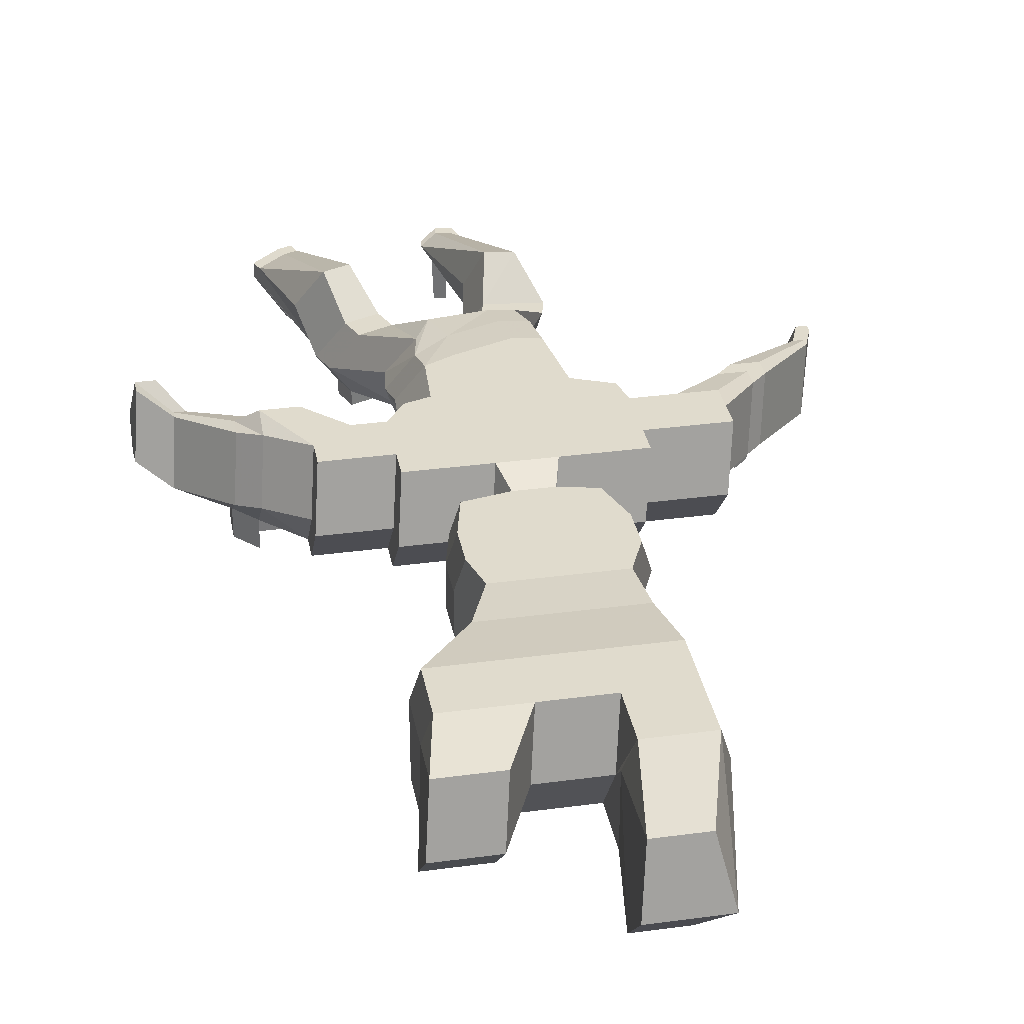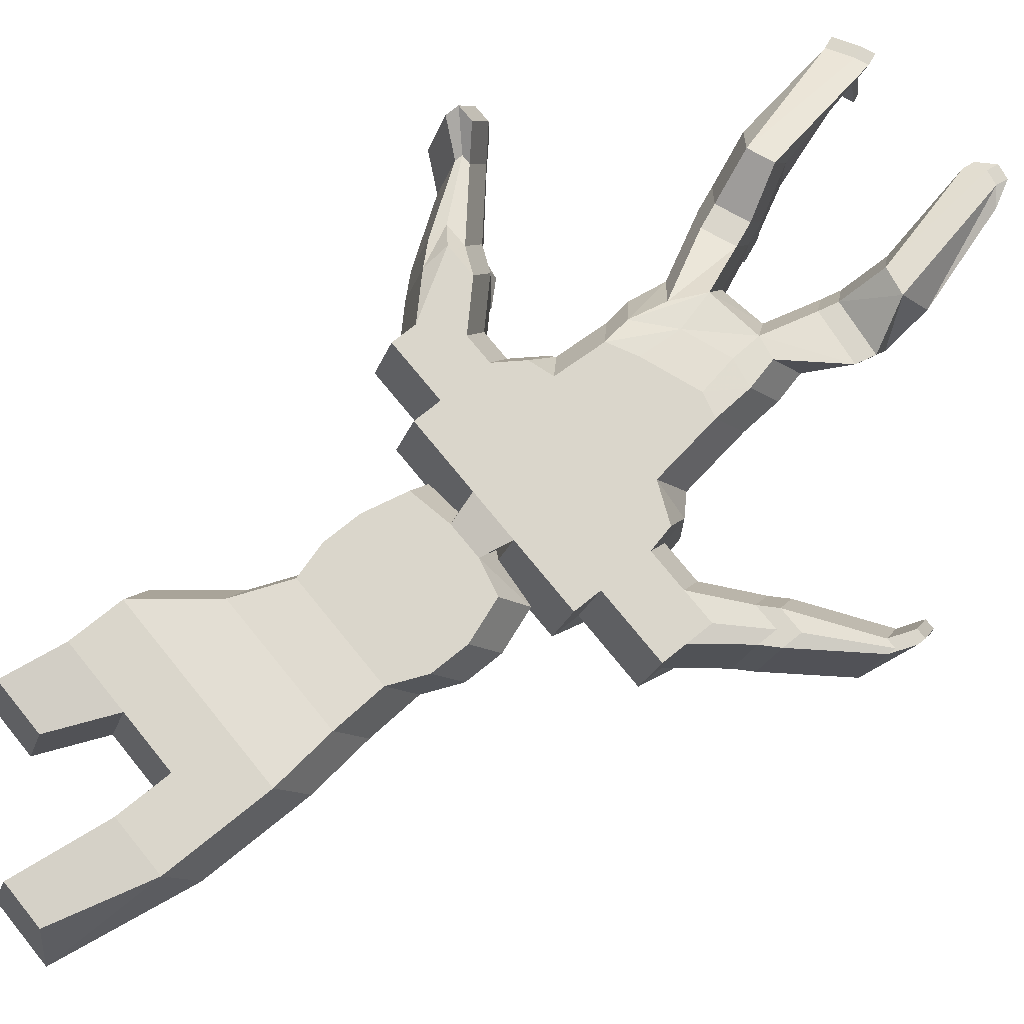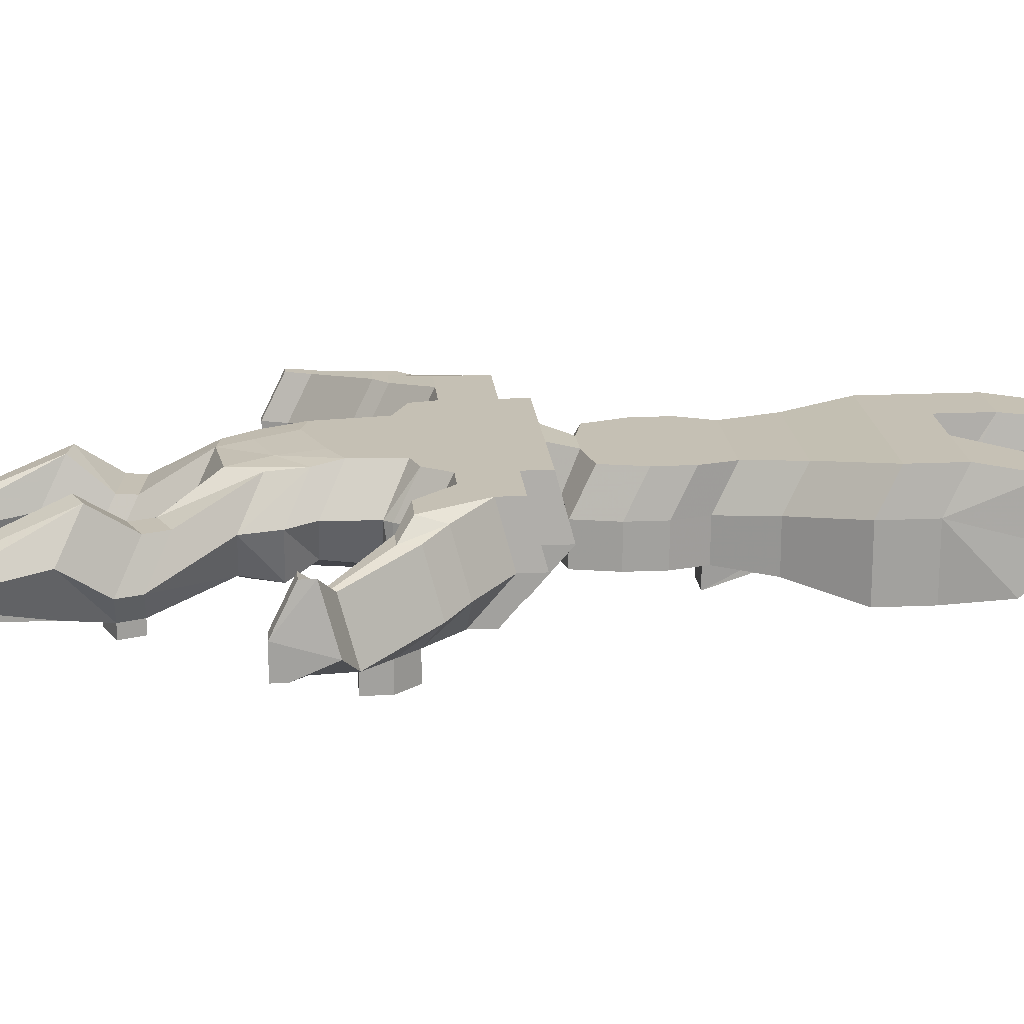
<metadata>
{"format":"obj","ext":"obj","renderer":"f3d","projection":"perspective","resolution":1024,"background":"white","views":[{"elev":33.2,"azim":169.5,"up":"+Z"},{"elev":73.9,"azim":-129.0,"up":"+Z"},{"elev":18.4,"azim":85.0,"up":"+Z"}]}
</metadata>
<code>
o Cube.776_Cube.973
v -1 -1.386 1
v -1 -1.386 -1
v 1 -1 -1
v 1 -1 1
v -1 1 -0.3874
v 1.465 1 -1
v 1.465 1 1
v -2.695 -1.386 1
v -2.695 -1.386 -1
v -2.695 1 -0.3874
v -5.286 -1 1
v -4.326 -1 -1
v -5.995 1 1
v -5.034 1 -1
v -1 2.31 -0.9981
v 1.465 2.788 -1
v 1.465 2.788 1
v -2.695 2.31 -0.9981
v -5.995 2.788 1
v -5.034 2.788 -1
v -1 4.423 -1
v 1 4.423 -1
v 1 4.423 1
v -2.695 4.423 -1
v -5.286 4.423 1
v -4.326 4.423 -1
v -0.462 6.957 -1.214
v 1.967 6.957 -1.214
v 1.967 6.957 1.214
v -2.521 6.957 -1.214
v -5.461 6.957 1.214
v -4.501 6.957 -1.214
v 0.7892 9.99 -1.713
v 4.214 9.99 -1.713
v 4.214 9.99 1.713
v -2.114 9.99 -1.713
v -5.867 9.99 1.713
v -4.907 9.99 -1.713
v 0.7892 14.35 0.9488
v 0.7892 12.53 -1.713
v 4.214 12.53 -1.713
v 4.214 12.53 1.713
v -2.114 14.35 0.9488
v -2.114 12.53 -1.713
v -5.867 12.53 1.713
v -4.907 12.53 -1.713
v -2.114 15.1 1.713
v -2.114 15.1 -1.713
v -5.867 15.1 1.713
v -4.907 15.1 -1.713
v -1.399 21.46 0.588
v -1.399 19.64 -1.352
v -4.564 21.46 0.588
v -3.603 19.64 -1.352
v 2.165 17.24 0.5561
v 2.165 15.42 -1.32
v 4.805 15.42 -1.32
v 4.805 17.24 0.5561
v -0.6328 -0.9455 0.6694
v -0.6328 -2.766 -1.433
v -3.062 -0.9455 0.6694
v -3.062 -2.766 -1.433
v -0.6328 -4.063 -1.769
v -3.062 -4.063 -1.731
v 0.994 -0.9455 0.6694
v 0.994 -2.766 -1.433
v 0.994 -4.063 -1.433
v 2.948 -0.9455 0.6694
v 2.948 -2.766 -1.433
v 2.948 -2.243 0.6694
v 2.948 -4.063 -1.433
v -4.693 -0.9455 0.6694
v -4.693 -2.766 -1.433
v -4.693 -4.063 -1.433
v -6.622 -0.9455 0.6694
v -6.622 -2.766 -1.433
v -6.622 -2.243 0.6694
v -6.622 -4.063 -1.433
v -1 4.426 -2.752
v -2.695 4.426 -2.752
v -0.462 6.761 -1.747
v -2.521 6.761 -1.747
v -0.6328 -5.241 -2.277
v -3.062 -5.241 -2.239
v 0.994 -5.241 -1.942
v 2.948 -5.241 -1.942
v -4.693 -5.241 -2.229
v -6.622 -5.241 -2.229
v -0.6328 -6.475 -1.769
v -3.062 -6.475 -1.731
v 0.994 -6.475 -1.433
v 2.948 -6.475 1.433
v 2.948 -6.475 -1.433
v -4.693 -6.475 -1.433
v -6.622 -6.475 1.433
v -6.622 -6.475 -1.433
v -0.6328 -7.955 -1.315
v -3.062 -7.971 -1.277
v 1.8 -8.024 1.433
v 0.994 -8.024 -0.6032
v 2.114 -7.672 1.433
v 2.114 -7.672 -1.433
v -5.579 -8.439 1.433
v -4.618 -8.439 -0.6032
v -6.354 -7.687 1.433
v -6.354 -7.687 -1.433
v -8.566 -2.243 0.6694
v -8.566 -4.063 -1.433
v -8.566 -5.241 -2.229
v -8.566 -6.475 1.433
v -8.566 -6.475 -1.433
v -10.19 -2.243 0.6694
v -10.19 -4.063 -1.433
v -10.19 -3.421 0.6694
v -10.19 -5.241 -1.433
v -10.19 -6.475 -1.433
v -10.62 -8.256 1.071
v -10.62 -8.256 -1.071
v -11.83 -5.514 0.3074
v -11.83 -7.334 -1.071
v -11.83 -8.256 -1.071
v -0.4409 -11.06 -1.013
v -3.041 -12.01 -0.9746
v 1.652 -10.42 1.433
v 0.8453 -10.42 -0.3853
v -5.134 -11.71 1.433
v -4.173 -11.71 -0.3853
v -0.523 -13.06 -1.529
v -2.689 -13.85 -1.491
v 1.862 -11.72 1.194
v 1.056 -11.72 -1.194
v -4.979 -13.6 1.194
v -4.019 -13.6 -1.194
v -0.006069 -14.95 0.9576
v -0.006069 -14.95 -0.9576
v -2.108 -15.29 0.9576
v -2.575 -15.29 -0.9576
v 1.634 -13.46 0.9576
v 0.7289 -13.46 -0.9576
v -4.602 -15.09 0.9576
v -3.642 -15.09 -0.9576
v 1.161 -17.47 -0.5814
v 1.161 -17.47 -1.842
v 3.554 -16.88 -0.5814
v 2.649 -16.88 -1.842
v -2.353 -18.32 -0.962
v -2.82 -18.32 -1.461
v -5.408 -18.01 -0.962
v -4.447 -18.01 -1.461
v -2.57 -19.21 -0.962
v -3.037 -19.21 -1.461
v -5.625 -18.91 -0.962
v -4.664 -18.91 -1.461
v -2.82 -18.32 -2.058
v -4.447 -18.01 -2.058
v -3.037 -19.21 -2.058
v -4.664 -18.91 -2.058
v -2.964 -21.06 0.5743
v -3.431 -21.06 -1.148
v -5.67 -20.82 0.5743
v -4.71 -20.82 -1.148
v -1.874 -26.21 -0.1161
v -2.341 -26.21 -0.6405
v -4.015 -26.07 -0.1161
v -3.054 -26.07 -0.6405
v 1.592 -18.55 -0.5814
v 1.592 -18.55 -1.842
v 3.985 -17.96 -0.5814
v 3.08 -17.96 -1.842
v 1.161 -17.47 -2.523
v 2.649 -16.88 -2.523
v 1.592 -18.55 -2.523
v 3.08 -17.96 -2.523
v 2.53 -20.45 0.8746
v 2.53 -20.45 -1.449
v 4.605 -19.99 0.8746
v 3.7 -19.99 -1.449
v 4.104 -25.52 -0.03023
v 4.104 -25.52 -0.7264
v 5.596 -25.29 -0.03023
v 5.596 -25.29 -0.7264
v 4.316 -26.05 -0.03023
v 4.316 -26.05 -0.7264
v 5.808 -25.82 -0.03023
v 5.808 -25.82 -0.7264
v -1.972 -26.73 -0.1161
v -2.439 -26.73 -0.6405
v -3.152 -26.6 -0.1161
v -3.152 -26.6 -0.6405
v -2.433 -26.25 -2.863
v -2.985 -26.15 -2.863
v 3.832 -25.74 -2.93
v 4.286 -25.56 -2.93
v 3.996 -26.15 -2.93
v 4.45 -25.97 -2.93
v -2.509 -26.66 -2.863
v -3.061 -26.55 -2.863
v -11.29 -8.903 1.071
v -11.29 -8.903 -1.071
v -12.51 -6.16 0.3074
v -12.51 -7.98 -1.071
v -12.51 -8.903 -1.071
v -10.62 -8.256 -1.495
v -11.83 -7.334 -1.495
v -11.83 -8.256 -1.495
v -11.29 -8.903 -1.495
v -12.51 -7.98 -1.495
v -12.51 -8.903 -1.495
v -14.61 -11.39 0.4219
v -14.61 -11.39 -0.4219
v -15.09 -9.203 -0.342
v -15.09 -11.02 -0.4219
v -15.09 -11.39 -0.4219
v -15.04 -12.51 0.4219
v -15.04 -12.51 -0.4219
v -15.52 -12.15 0.4219
v -15.52 -12.15 -0.4219
v -15.52 -12.51 0.4219
v -15.52 -12.51 -0.4219
v 4.364 -2.243 0.6694
v 4.364 -4.063 -1.433
v 4.364 -5.241 -1.942
v 4.364 -6.475 1.433
v 4.364 -6.475 -1.433
v 5.946 -2.243 0.6694
v 5.946 -4.063 -1.433
v 5.946 -3.421 0.6694
v 5.946 -5.241 -1.433
v 5.946 -6.475 -1.433
v 6.116 -8.205 1.433
v 6.116 -8.205 -1.433
v 7.698 -5.151 0.2764
v 7.698 -6.972 -1.433
v 7.698 -8.205 -1.433
v 7.509 -8.898 0.6475
v 7.509 -8.898 -1.433
v 8.657 -6.183 -0.1163
v 8.657 -8.003 -1.433
v 8.657 -9.236 -1.433
v 10.39 -11.42 -0.23
v 10.39 -11.42 -1.075
v 10.85 -9.237 -0.9939
v 10.85 -11.06 -1.075
v 10.85 -11.42 -1.075
v 11.41 -12.38 0.7653
v 11.41 -12.38 -0.7653
v 12.26 -9.903 0.001473
v 12.26 -11.72 -0.7653
v 12.26 -12.38 0.7653
v 12.26 -12.38 -0.7653
v 6.116 -8.205 -2.788
v 7.698 -6.972 -2.788
v 7.698 -8.205 -2.788
v 7.075 -9.236 -2.788
v 8.657 -8.003 -2.788
v 8.657 -9.236 -2.788
v -1.285 -0.3321 3.07
v 0.7148 0.05366 3.07
v -1.285 2.054 3.07
v 1.18 2.054 3.07
v -2.98 -0.3321 3.07
v -2.98 2.054 3.07
v -4.611 0.05366 3.07
v -5.319 2.054 3.07
v -1.285 3.842 3.07
v 1.18 3.842 3.07
v -2.98 3.842 3.07
v -5.319 3.842 3.07
v -1.285 5.477 3.07
v 0.7148 5.477 3.07
v -2.98 5.477 3.07
v -4.611 5.477 3.07
v -0.7472 8.011 3.285
v 1.681 8.011 3.285
v -2.806 8.011 3.285
v -4.786 8.011 3.285
v 0.504 11.04 3.783
v 3.929 11.04 3.783
v -2.399 11.04 3.783
v -5.192 11.04 3.783
v 0.504 13.58 3.783
v 3.929 13.58 3.783
v -2.399 13.58 3.783
v -5.192 13.58 3.783
v -2.399 16.15 3.783
v -5.192 16.15 3.783
v -1.684 20.69 3.422
v -3.888 20.69 3.422
v 1.88 16.47 3.39
v 4.52 16.47 3.39
v -0.9179 -1.712 3.504
v -3.348 -1.712 3.504
v -0.9179 -3.009 3.504
v -3.348 -3.009 3.504
v 0.7089 -1.712 3.504
v 0.7089 -3.009 3.504
v 2.663 -1.712 3.504
v 2.663 -3.009 3.504
v -4.979 -1.712 3.504
v -4.979 -3.009 3.504
v -6.908 -1.712 3.504
v -6.908 -3.009 3.504
v -0.9179 -4.187 3.504
v -3.348 -4.187 3.504
v 0.7089 -4.187 3.504
v 2.663 -4.187 3.504
v -4.979 -4.187 3.504
v -6.908 -4.187 3.504
v -0.9179 -5.421 3.504
v -3.348 -5.421 3.504
v 0.7089 -5.421 3.504
v 2.663 -5.421 3.504
v -4.979 -5.421 3.504
v -6.908 -5.421 3.504
v -0.9179 -7.95 3.504
v -3.348 -8.912 3.504
v 0.7089 -6.97 3.504
v 1.828 -6.619 3.504
v -4.903 -7.385 3.504
v -6.639 -6.634 3.504
v -8.852 -3.009 3.504
v -8.852 -4.187 3.504
v -8.852 -5.421 3.504
v -10.48 -3.009 3.504
v -10.48 -4.187 3.504
v -10.48 -5.421 3.504
v -10.9 -7.203 3.142
v -12.12 -6.28 3.142
v -12.12 -7.203 3.142
v -0.7261 -10.01 3.504
v -3.326 -10.96 3.504
v 0.5601 -9.363 3.504
v -4.458 -10.66 3.504
v -0.8082 -12.01 3.264
v -2.974 -12.8 3.264
v 0.7705 -10.66 3.264
v -4.304 -12.55 3.264
v -0.2912 -13.9 3.028
v -2.86 -14.23 3.028
v 0.4437 -12.41 3.028
v -3.927 -14.03 3.028
v 0.8761 -16.42 1.489
v 2.364 -15.82 1.489
v -3.105 -17.26 1.108
v -5.693 -16.96 1.108
v -3.322 -18.16 1.108
v -5.91 -17.85 1.108
v -3.716 -20 2.645
v -4.995 -19.76 2.645
v -2.626 -26.75 0.1986
v -3.34 -26.61 0.1986
v 1.307 -17.5 1.489
v 2.795 -16.91 1.489
v 2.245 -19.4 2.945
v 3.415 -18.93 2.945
v 3.819 -26.06 0.2845
v 4.406 -25.83 0.2845
v 4.031 -26.59 0.2845
v 4.618 -26.36 0.2845
v -2.724 -27.27 0.1986
v -3.438 -27.14 0.1986
v -11.58 -7.849 3.142
v -12.79 -6.927 3.142
v -12.79 -7.849 3.142
v -14.9 -10.33 2.492
v -15.37 -9.97 2.492
v -15.37 -10.33 2.492
v -15.32 -11.46 2.492
v -15.8 -11.1 2.492
v -15.8 -11.46 2.492
v 4.078 -3.009 3.504
v 4.078 -4.187 3.504
v 4.078 -5.421 3.504
v 5.66 -3.009 3.504
v 5.66 -4.187 3.504
v 5.66 -5.421 3.504
v 5.831 -7.152 3.504
v 7.412 -5.918 3.111
v 7.412 -7.152 3.504
v 7.224 -7.845 2.718
v 8.372 -6.949 2.718
v 8.372 -7.845 2.718
v 10.1 -10.37 1.84
v 10.57 -10 1.84
v 10.57 -10.37 1.84
v 11.13 -11.33 2.836
v 11.97 -10.67 2.836
v 11.97 -11.33 2.836
f 209 198 362 365
f 5 6 3 2
f 6 7 4 3
f 286 288 53 49
f 1 2 3 4
f 353 355 176 168
f 235 240 383 380
f 9 2 60 62
f 15 16 6 5
f 5 2 9 10
f 13 14 12 11
f 10 14 20 18
f 10 9 12 14
f 9 8 11 12
f 22 23 17 16
f 25 26 20 19
f 373 312 92 223
f 19 20 14 13
f 114 119 328 325
f 230 235 380 377
f 16 17 7 6
f 5 10 18 15
f 361 351 164 188
f 27 28 22 21
f 81 82 30 27
f 18 20 26 24
f 15 18 24 21
f 21 22 16 15
f 126 132 337 333
f 35 42 282 278
f 30 32 38 36
f 34 35 29 28
f 37 38 32 31
f 302 301 75 77
f 198 117 327 362
f 31 32 26 25
f 28 29 23 22
f 24 26 32 30
f 351 349 160 164
f 263 264 13 11
f 40 41 34 33
f 27 30 36 33
f 33 34 28 27
f 232 227 375 378
f 182 184 359 358
f 340 343 144 138
f 370 369 216 218
f 39 40 44 43
f 44 46 50 48
f 55 39 281 289
f 45 46 38 37
f 41 42 35 34
f 36 38 46 44
f 33 36 44 40
f 48 50 54 52
f 49 50 46 45
f 287 285 47 51
f 43 44 48 47
f 51 52 54 53
f 47 48 52 51
f 53 54 50 49
f 314 323 110 95
f 58 57 56 55
f 55 56 40 39
f 56 57 41 40
f 57 58 42 41
f 62 60 63 64
f 2 1 59 60
f 1 4 258 257
f 62 61 8 9
f 96 95 110 111
f 354 352 166 174
f 138 130 336 340
f 347 345 148 152
f 105 103 319 320
f 60 59 65 66
f 66 67 63 60
f 93 86 222 224
f 69 68 70 71
f 66 65 68 69
f 8 61 292 261
f 69 71 67 66
f 357 359 184 180
f 73 72 61 62
f 74 73 62 64
f 84 87 74 64
f 78 77 75 76
f 76 75 72 73
f 85 83 63 67
f 78 76 73 74
f 79 80 82 81
f 24 30 82 80
f 27 21 79 81
f 21 24 80 79
f 90 94 87 84
f 91 89 83 85
f 99 101 318 317
f 348 350 162 158
f 88 87 94 96
f 61 72 299 292
f 67 71 86 85
f 78 74 87 88
f 58 55 289 290
f 278 274 29 35
f 64 63 83 84
f 371 374 225 220
f 365 368 214 209
f 106 105 95 96
f 43 47 285 283
f 93 92 101 102
f 98 104 94 90
f 71 70 220 221
f 374 375 227 225
f 78 88 109 108
f 23 29 274 270
f 84 83 89 90
f 344 346 150 146
f 85 86 93 91
f 98 97 122 123
f 125 122 97 100
f 102 101 99 100
f 59 1 257 291
f 104 103 105 106
f 90 89 97 98
f 358 356 178 182
f 91 93 102 100
f 96 94 104 106
f 39 43 283 281
f 369 366 211 216
f 100 97 89 91
f 270 266 17 23
f 108 109 115 113
f 366 363 200 211
f 108 107 77 78
f 111 109 88 96
f 152 160 349 347
f 115 114 112 113
f 68 65 295 297
f 116 115 109 111
f 245 249 388 386
f 284 286 49 45
f 113 112 107 108
f 203 205 121 118
f 136 134 338 339
f 121 120 115 116
f 111 110 117 118
f 118 121 116 111
f 120 119 114 115
f 125 124 130 131
f 129 133 127 123
f 320 314 95 105
f 127 126 103 104
f 332 336 130 124
f 123 127 104 98
f 312 318 101 92
f 100 99 124 125
f 141 140 132 133
f 45 37 280 284
f 129 128 135 137
f 131 128 122 125
f 345 341 140 148
f 123 122 128 129
f 107 112 324 321
f 133 132 126 127
f 135 134 136 137
f 145 143 135 139
f 147 149 141 137
f 117 110 323 327
f 137 141 133 129
f 131 130 138 139
f 139 135 128 131
f 174 178 356 354
f 145 169 173 171
f 139 138 144 145
f 143 142 134 135
f 268 272 25 19
f 147 151 156 154
f 137 136 146 147
f 149 148 140 141
f 103 126 333 319
f 159 161 153 151
f 147 146 150 151
f 153 152 148 149
f 158 150 346 348
f 156 157 155 154
f 151 153 157 156
f 153 149 155 157
f 154 155 149 147
f 163 165 161 159
f 77 107 321 302
f 151 150 158 159
f 161 160 152 153
f 183 179 192 194
f 159 158 162 163
f 165 164 160 161
f 298 371 220 70
f 177 175 167 169
f 145 144 168 169
f 260 258 4 7
f 167 166 142 143
f 173 172 170 171
f 169 167 172 173
f 167 143 170 172
f 171 170 143 145
f 181 179 175 177
f 175 174 166 167
f 169 168 176 177
f 7 17 266 260
f 190 191 165 163
f 142 166 352 342
f 179 178 174 175
f 177 176 180 181
f 185 184 182 183
f 183 182 178 179
f 181 180 184 185
f 188 186 360 361
f 187 186 188 189
f 189 188 164 165
f 339 344 146 136
f 163 162 186 187
f 196 197 191 190
f 195 194 192 193
f 187 189 197 196
f 163 187 196 190
f 185 183 194 195
f 181 185 195 193
f 189 165 191 197
f 193 192 179 181
f 11 8 261 263
f 212 211 200 201
f 118 199 206 203
f 276 280 37 31
f 118 117 198 199
f 201 200 119 120
f 206 208 205 203
f 208 207 204 205
f 205 204 120 121
f 199 202 208 206
f 202 201 207 208
f 201 120 204 207
f 217 216 211 212
f 210 209 214 215
f 210 213 202 199
f 213 212 201 202
f 384 387 247 242
f 199 198 209 210
f 219 218 216 217
f 215 214 218 219
f 180 176 355 357
f 215 219 213 210
f 219 217 212 213
f 387 388 249 247
f 221 220 225 226
f 297 298 70 68
f 86 71 221 222
f 224 223 92 93
f 381 384 242 237
f 341 337 132 140
f 226 225 227 228
f 51 53 288 287
f 65 59 291 295
f 224 229 234 231
f 224 222 228 229
f 222 221 226 228
f 264 268 19 13
f 234 233 252 253
f 231 230 223 224
f 378 381 237 232
f 229 228 233 234
f 228 227 232 233
f 186 162 350 360
f 239 238 243 244
f 233 232 237 238
f 31 25 272 276
f 233 238 255 252
f 236 235 230 231
f 343 353 168 144
f 244 243 248 250
f 238 237 242 243
f 119 200 363 328
f 236 239 244 241
f 241 240 235 236
f 248 247 249 250
f 250 249 245 246
f 243 242 247 248
f 72 75 301 299
f 241 244 250 246
f 246 245 240 241
f 253 252 255 256
f 251 253 256 254
f 256 255 238 239
f 231 234 253 251
f 236 231 251 254
f 254 256 239 236
f 257 259 262 261
f 260 259 257 258
f 265 267 262 259
f 261 262 264 263
f 269 271 267 265
f 266 265 259 260
f 267 268 264 262
f 275 276 272 271
f 271 272 268 267
f 270 269 265 266
f 274 273 269 270
f 273 275 271 269
f 282 281 277 278
f 283 284 280 279
f 279 280 276 275
f 278 277 273 274
f 277 279 275 273
f 290 289 281 282
f 281 283 279 277
f 285 286 284 283
f 287 288 286 285
f 292 291 257 261
f 291 293 296 295
f 294 292 299 300
f 294 293 291 292
f 295 296 298 297
f 308 307 300 302
f 300 299 301 302
f 313 310 304 307
f 309 311 305 303
f 303 305 296 293
f 304 303 293 294
f 307 304 294 300
f 305 306 298 296
f 317 318 312 311
f 316 315 309 310
f 310 309 303 304
f 311 312 306 305
f 314 313 307 308
f 333 331 316 319
f 320 319 313 314
f 315 317 311 309
f 319 316 310 313
f 323 322 325 326
f 321 322 308 302
f 314 308 322 323
f 326 325 328 329
f 324 325 322 321
f 329 327 323 326
f 329 328 363 364
f 335 334 330 331
f 330 332 317 315
f 331 330 315 316
f 338 340 336 334
f 337 335 331 333
f 334 336 332 330
f 339 338 334 335
f 341 339 335 337
f 342 343 340 338
f 345 344 339 341
f 347 346 344 345
f 349 348 346 347
f 351 350 348 349
f 352 353 343 342
f 354 355 353 352
f 356 357 355 354
f 358 359 357 356
f 361 360 350 351
f 364 363 366 367
f 364 362 327 329
f 367 365 362 364
f 367 366 369 370
f 370 368 365 367
f 372 373 376 375
f 306 312 373 372
f 298 306 372 371
f 375 376 379 378
f 371 372 375 374
f 380 382 379 377
f 377 379 376 373
f 383 385 382 380
f 378 379 382 381
f 386 388 385 383
f 381 382 385 384
f 384 385 388 387
f 124 99 317 332
f 112 114 325 324
f 42 58 290 282
f 218 214 368 370
f 342 338 134 142
f 240 245 386 383
f 377 373 223 230

</code>
